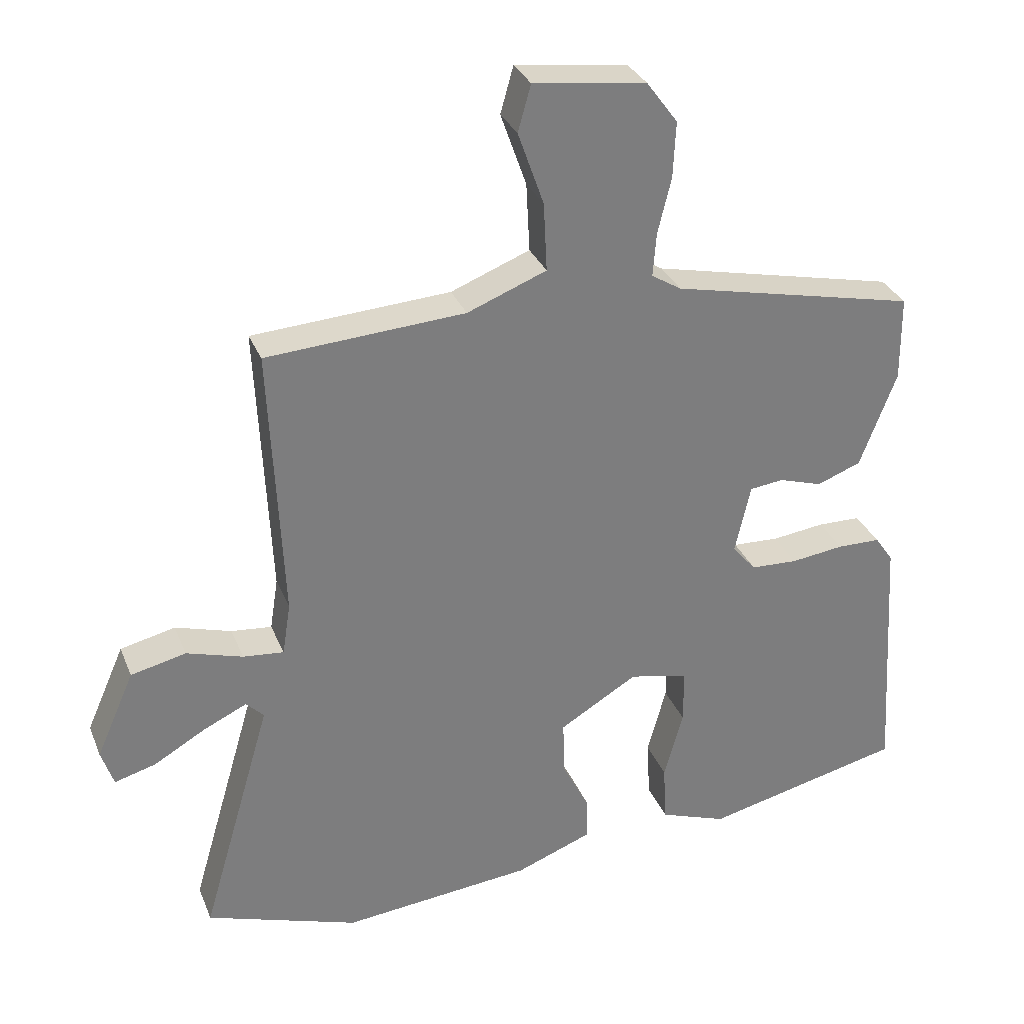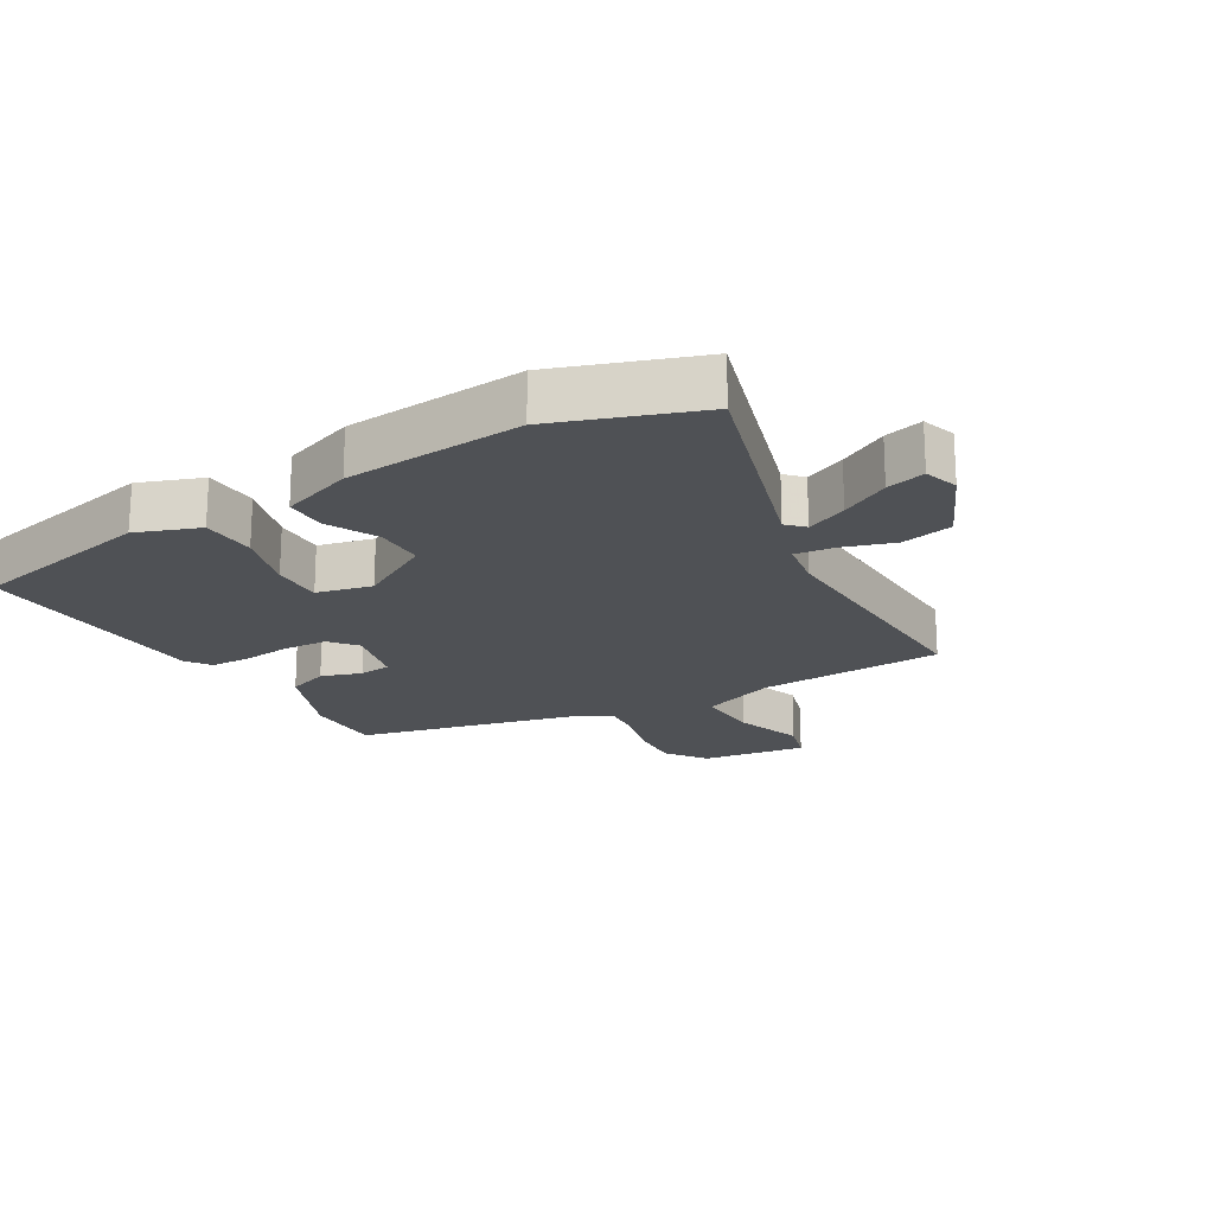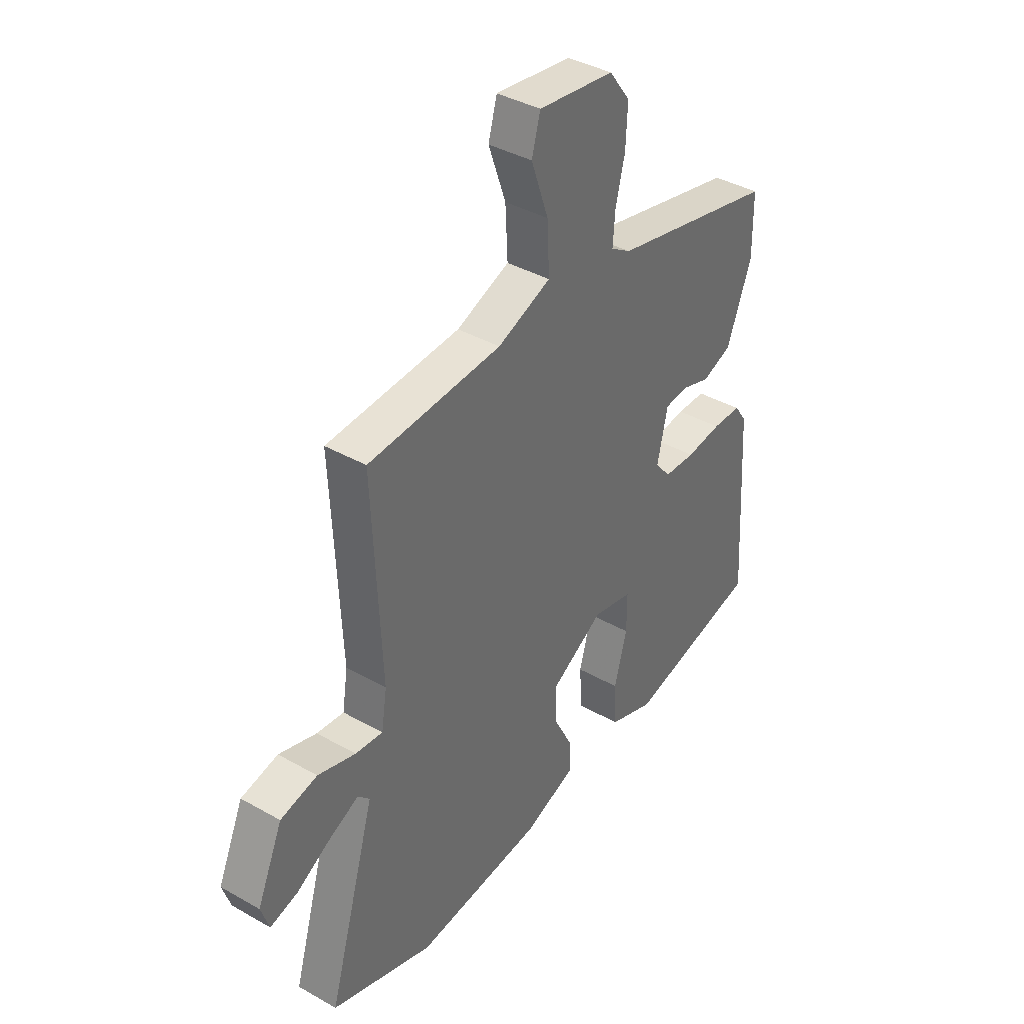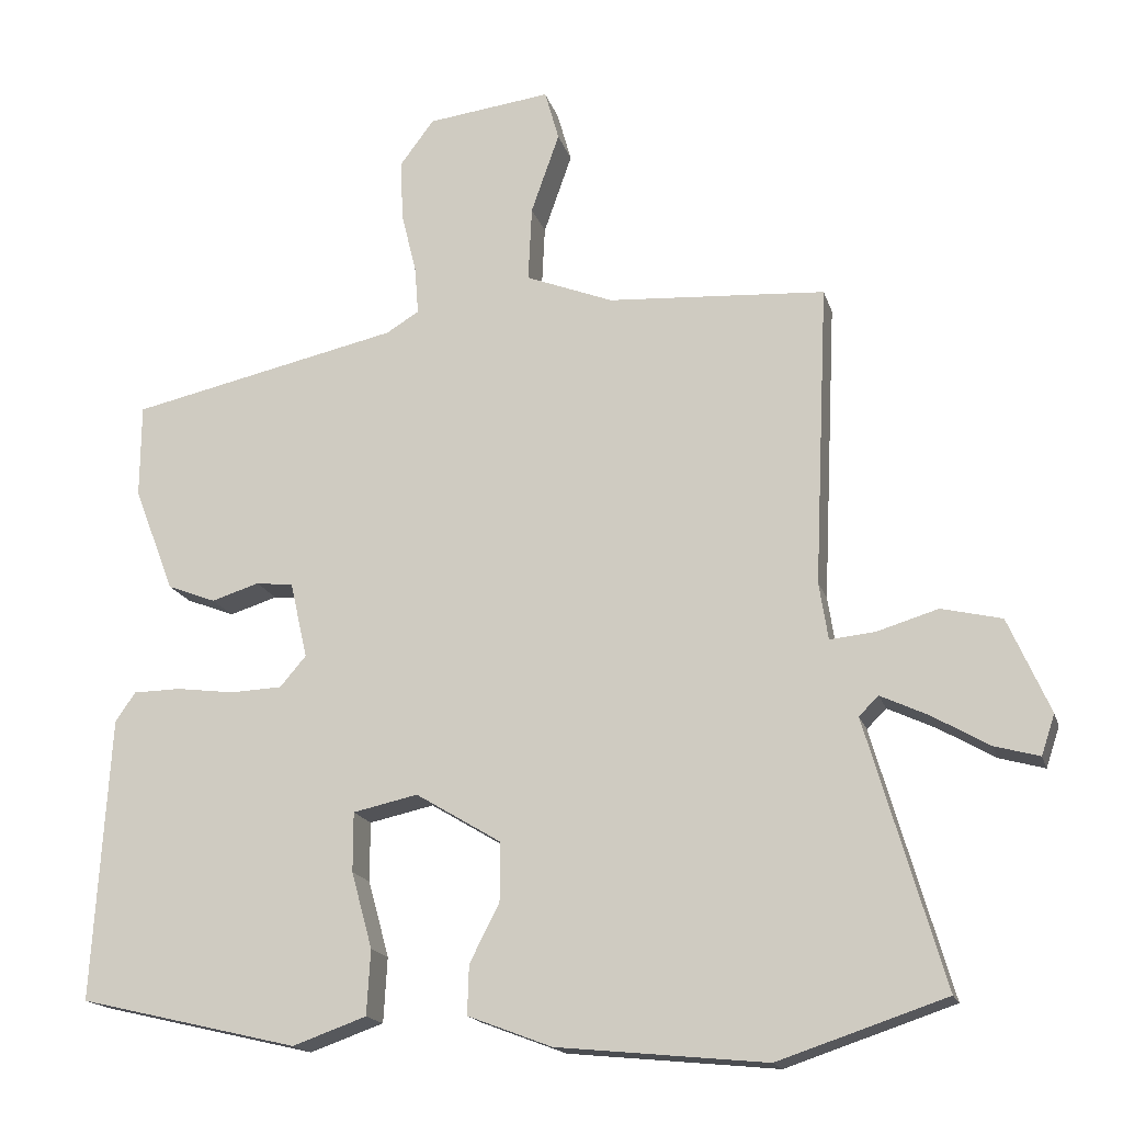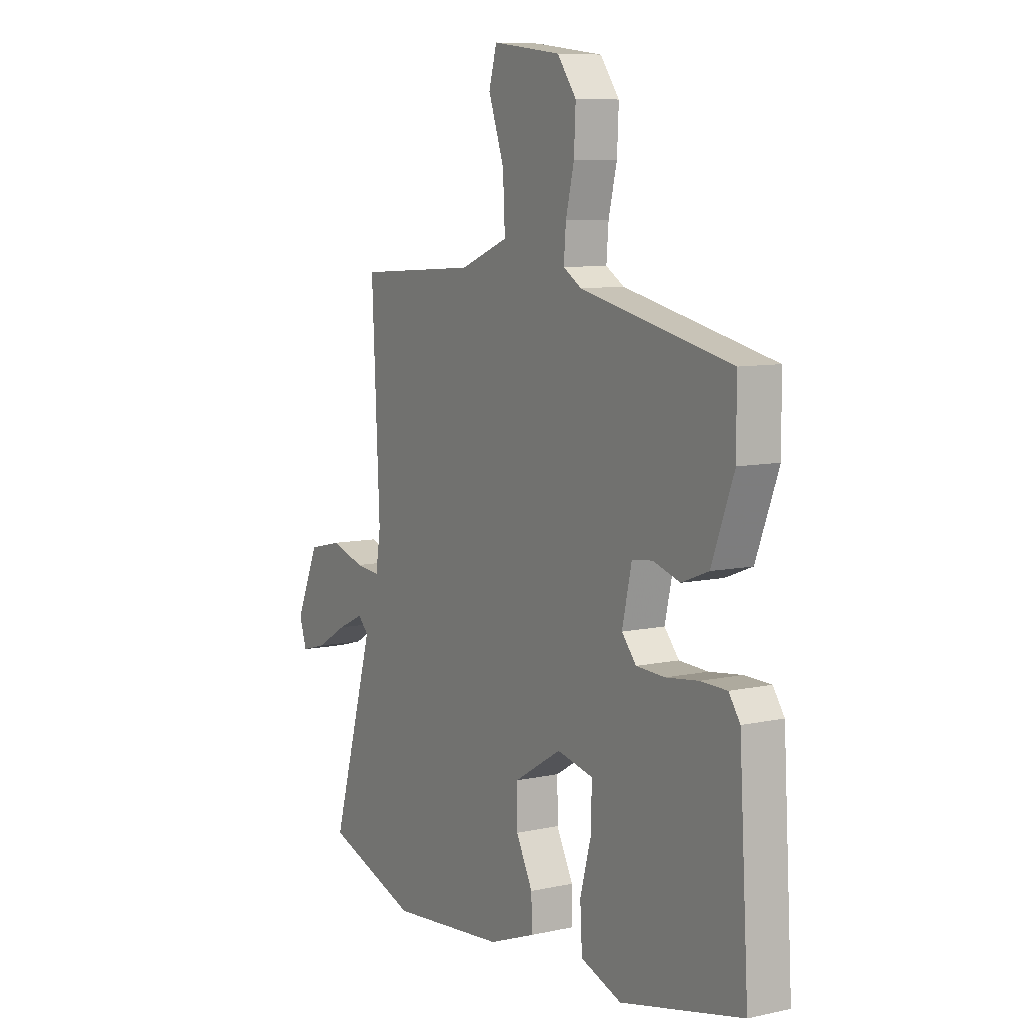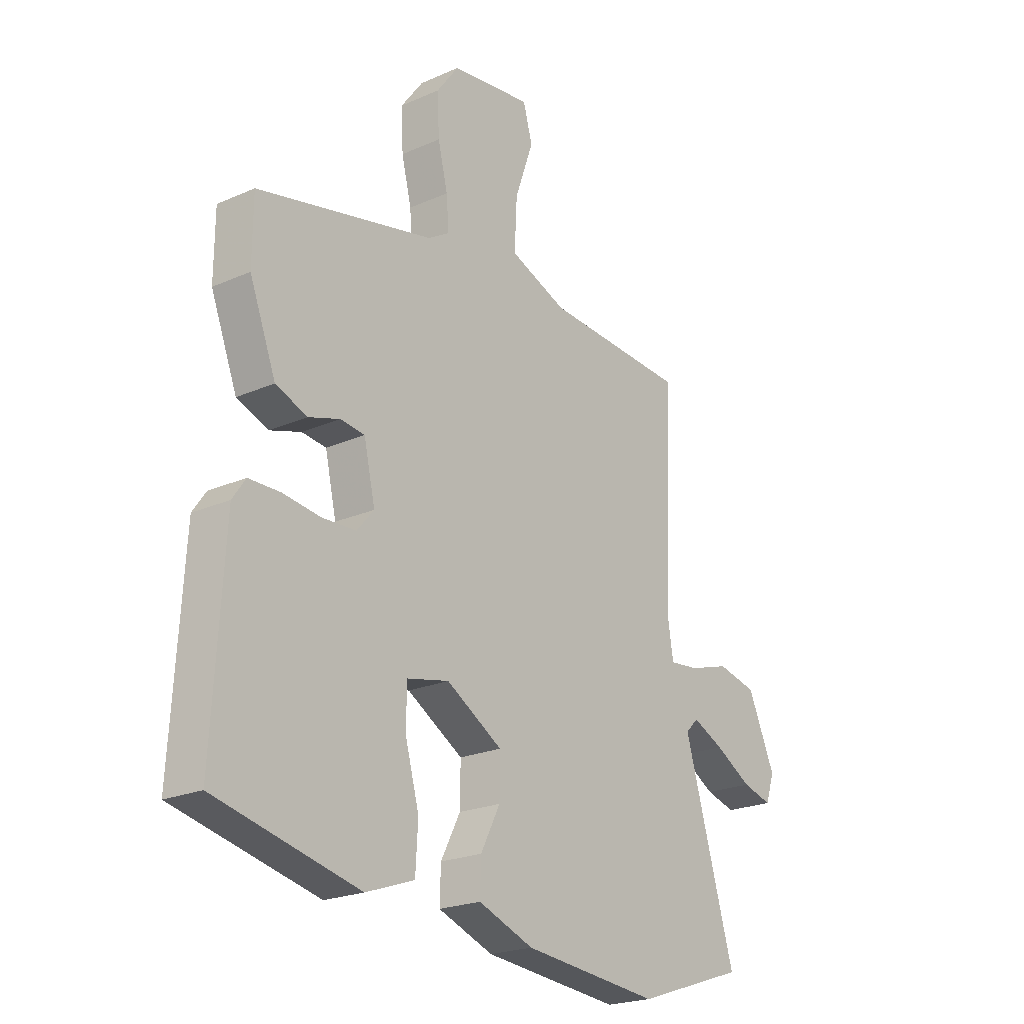
<metadata>
{"format":"obj","ext":"obj","renderer":"f3d","projection":"perspective","resolution":1024,"background":"white","views":[{"elev":31.2,"azim":-19.6,"up":"+Z"},{"elev":-19.7,"azim":-150.4,"up":"+Y"},{"elev":38.9,"azim":-54.5,"up":"+Z"},{"elev":-17.2,"azim":-165.4,"up":"+Z"},{"elev":8.4,"azim":59.1,"up":"+Z"},{"elev":-22.0,"azim":127.7,"up":"+Z"}]}
</metadata>
<code>
v -0.502 0.07 0.488
v -0.209 0.07 0.507
v -0.092 0.07 0.553
v -0.097 0.07 0.654
v -0.135 0.07 0.762
v -0.116 0.07 0.83
v 0.05 0.07 0.809
v 0.096 0.07 0.747
v 0.092 0.07 0.665
v 0.072 0.07 0.583
v 0.067 0.07 0.519
v 0.111 0.07 0.492
v 0.473 0.07 0.412
v 0.474 0.07 0.287
v 0.42 0.07 0.146
v 0.355 0.07 0.121
v 0.291 0.07 0.141
v 0.241 0.07 0.135
v 0.218 0.07 0.033
v 0.253 0.07 -0.008
v 0.322 0.07 -0.011
v 0.4 0.07 -0.001
v 0.464 0.07 -0.002
v 0.491 0.07 -0.041
v 0.514 0.07 -0.421
v 0.22 0.07 -0.49
v 0.121 0.07 -0.455
v 0.116 0.07 -0.368
v 0.144 0.07 -0.266
v 0.144 0.07 -0.186
v 0.057 0.07 -0.167
v -0.058 0.07 -0.236
v -0.057 0.07 -0.315
v -0.017 0.07 -0.393
v -0.015 0.07 -0.459
v -0.128 0.07 -0.502
v -0.409 0.07 -0.53
v -0.634 0.07 -0.455
v -0.53 0.07 -0.098
v -0.556 0.07 -0.072
v -0.62 0.07 -0.102
v -0.696 0.07 -0.146
v -0.757 0.07 -0.163
v -0.775 0.07 -0.109
v -0.719 0.07 0.018
v -0.638 0.07 0.037
v -0.555 0.07 0.012
v -0.495 0.07 0.006
v -0.483 0.07 0.083
v -0.502 0 0.488
v -0.209 0 0.507
v -0.092 0 0.553
v -0.097 0 0.654
v -0.135 0 0.762
v -0.116 0 0.83
v 0.05 0 0.809
v 0.096 0 0.747
v 0.092 0 0.665
v 0.072 0 0.583
v 0.067 0 0.519
v 0.111 0 0.492
v 0.473 0 0.412
v 0.474 0 0.287
v 0.42 0 0.146
v 0.355 0 0.121
v 0.291 0 0.141
v 0.241 0 0.135
v 0.218 0 0.033
v 0.253 0 -0.008
v 0.322 0 -0.011
v 0.4 0 -0.001
v 0.464 0 -0.002
v 0.491 0 -0.041
v 0.514 0 -0.421
v 0.22 0 -0.49
v 0.121 0 -0.455
v 0.116 0 -0.368
v 0.144 0 -0.266
v 0.144 0 -0.186
v 0.057 0 -0.167
v -0.058 0 -0.236
v -0.057 0 -0.315
v -0.017 0 -0.393
v -0.015 0 -0.459
v -0.128 0 -0.502
v -0.409 0 -0.53
v -0.634 0 -0.455
v -0.53 0 -0.098
v -0.556 0 -0.072
v -0.62 0 -0.102
v -0.696 0 -0.146
v -0.757 0 -0.163
v -0.775 0 -0.109
v -0.719 0 0.018
v -0.638 0 0.037
v -0.555 0 0.012
v -0.495 0 0.006
v -0.483 0 0.083
f 44 45 46 47
f 44 47 48
f 41 42 43 44
f 40 41 44 48
f 39 40 48
f 38 39 48
f 37 38 48
f 36 37 48 49
f 33 34 35 36
f 32 33 36 49
f 26 27 28 29
f 26 29 30
f 25 26 30
f 24 25 30
f 21 22 23 24
f 20 21 24 30
f 19 20 30 31
f 14 15 16 17
f 12 13 14 17
f 11 12 17 18
f 7 8 9 10
f 7 10 11
f 4 5 6 7
f 3 4 7 11
f 2 3 11 18
f 19 31 32 49
f 18 19 49
f 1 2 18 49
f 96 95 94 93
f 97 96 93
f 93 92 91 90
f 97 93 90 89
f 97 89 88
f 97 88 87
f 97 87 86
f 98 97 86 85
f 85 84 83 82
f 98 85 82 81
f 78 77 76 75
f 79 78 75
f 79 75 74
f 79 74 73
f 73 72 71 70
f 79 73 70 69
f 80 79 69 68
f 66 65 64 63
f 66 63 62 61
f 67 66 61 60
f 59 58 57 56
f 60 59 56
f 56 55 54 53
f 60 56 53 52
f 67 60 52 51
f 98 81 80 68
f 98 68 67
f 98 67 51 50
f 1 50 51 2
f 2 51 52 3
f 3 52 53 4
f 4 53 54 5
f 5 54 55 6
f 6 55 56 7
f 7 56 57 8
f 8 57 58 9
f 9 58 59 10
f 10 59 60 11
f 11 60 61 12
f 12 61 62 13
f 13 62 63 14
f 14 63 64 15
f 15 64 65 16
f 16 65 66 17
f 17 66 67 18
f 18 67 68 19
f 19 68 69 20
f 20 69 70 21
f 21 70 71 22
f 22 71 72 23
f 23 72 73 24
f 24 73 74 25
f 25 74 75 26
f 26 75 76 27
f 27 76 77 28
f 28 77 78 29
f 29 78 79 30
f 30 79 80 31
f 31 80 81 32
f 32 81 82 33
f 33 82 83 34
f 34 83 84 35
f 35 84 85 36
f 36 85 86 37
f 37 86 87 38
f 38 87 88 39
f 39 88 89 40
f 40 89 90 41
f 41 90 91 42
f 42 91 92 43
f 43 92 93 44
f 44 93 94 45
f 45 94 95 46
f 46 95 96 47
f 47 96 97 48
f 48 97 98 49
f 49 98 50 1

</code>
